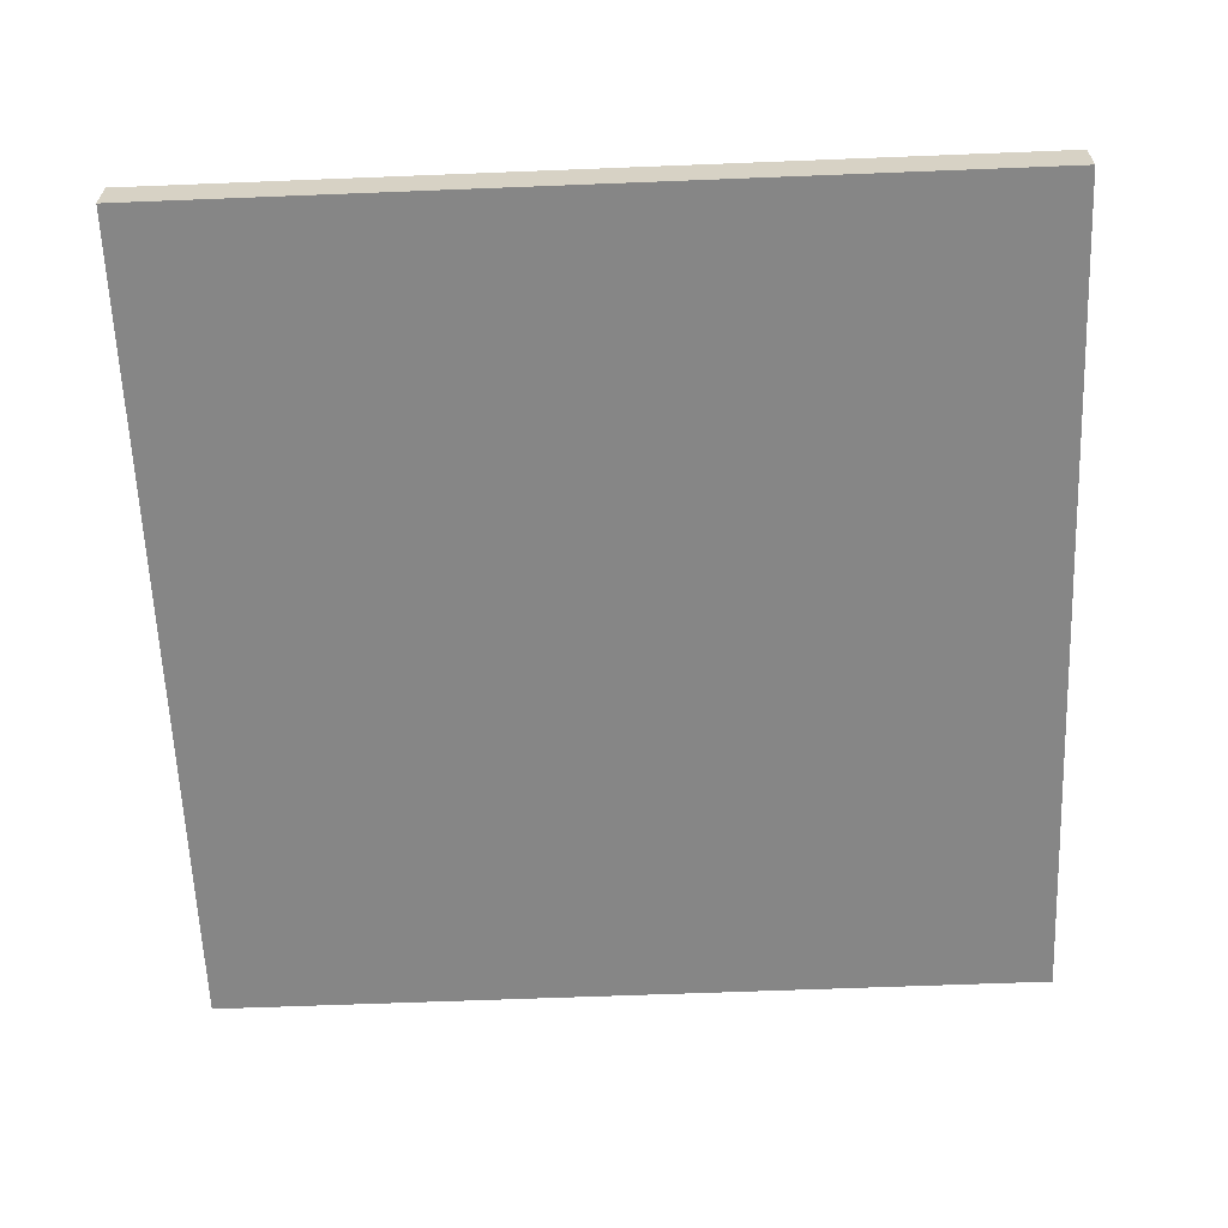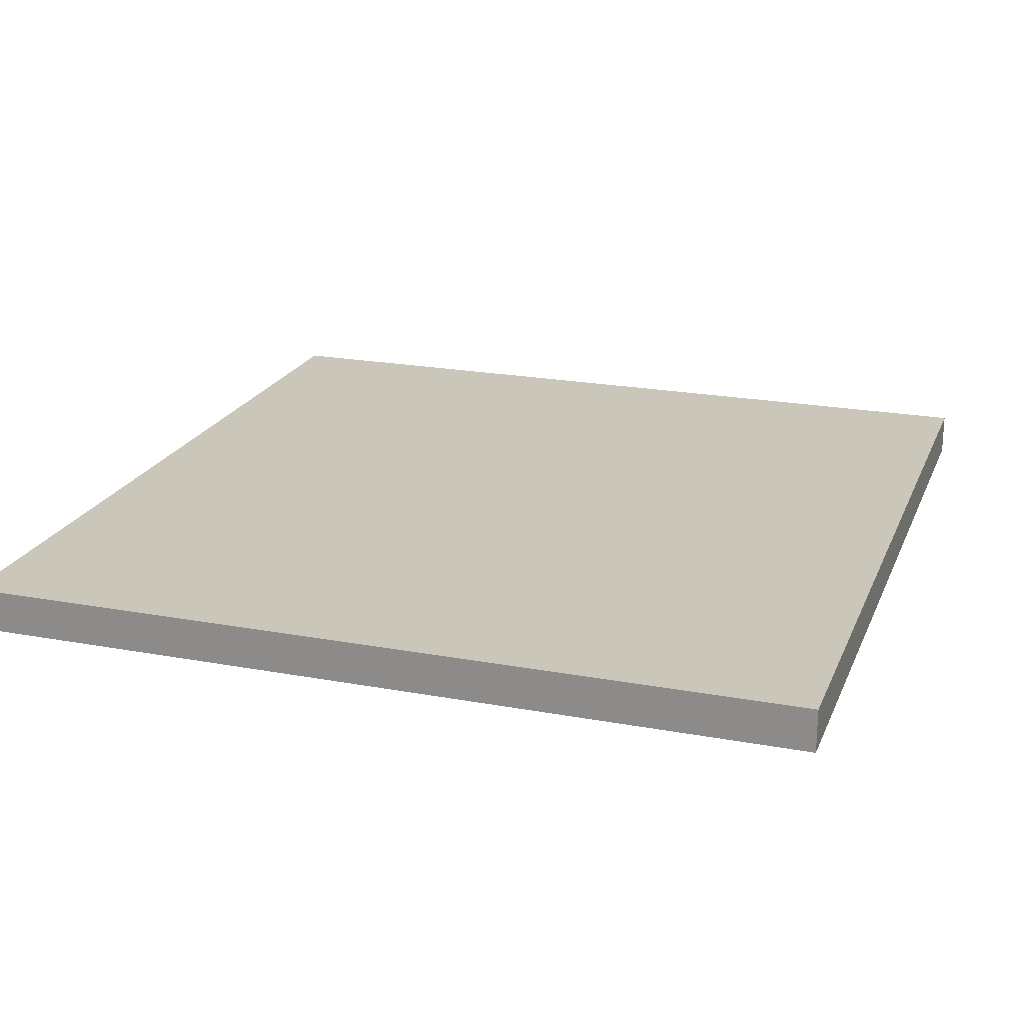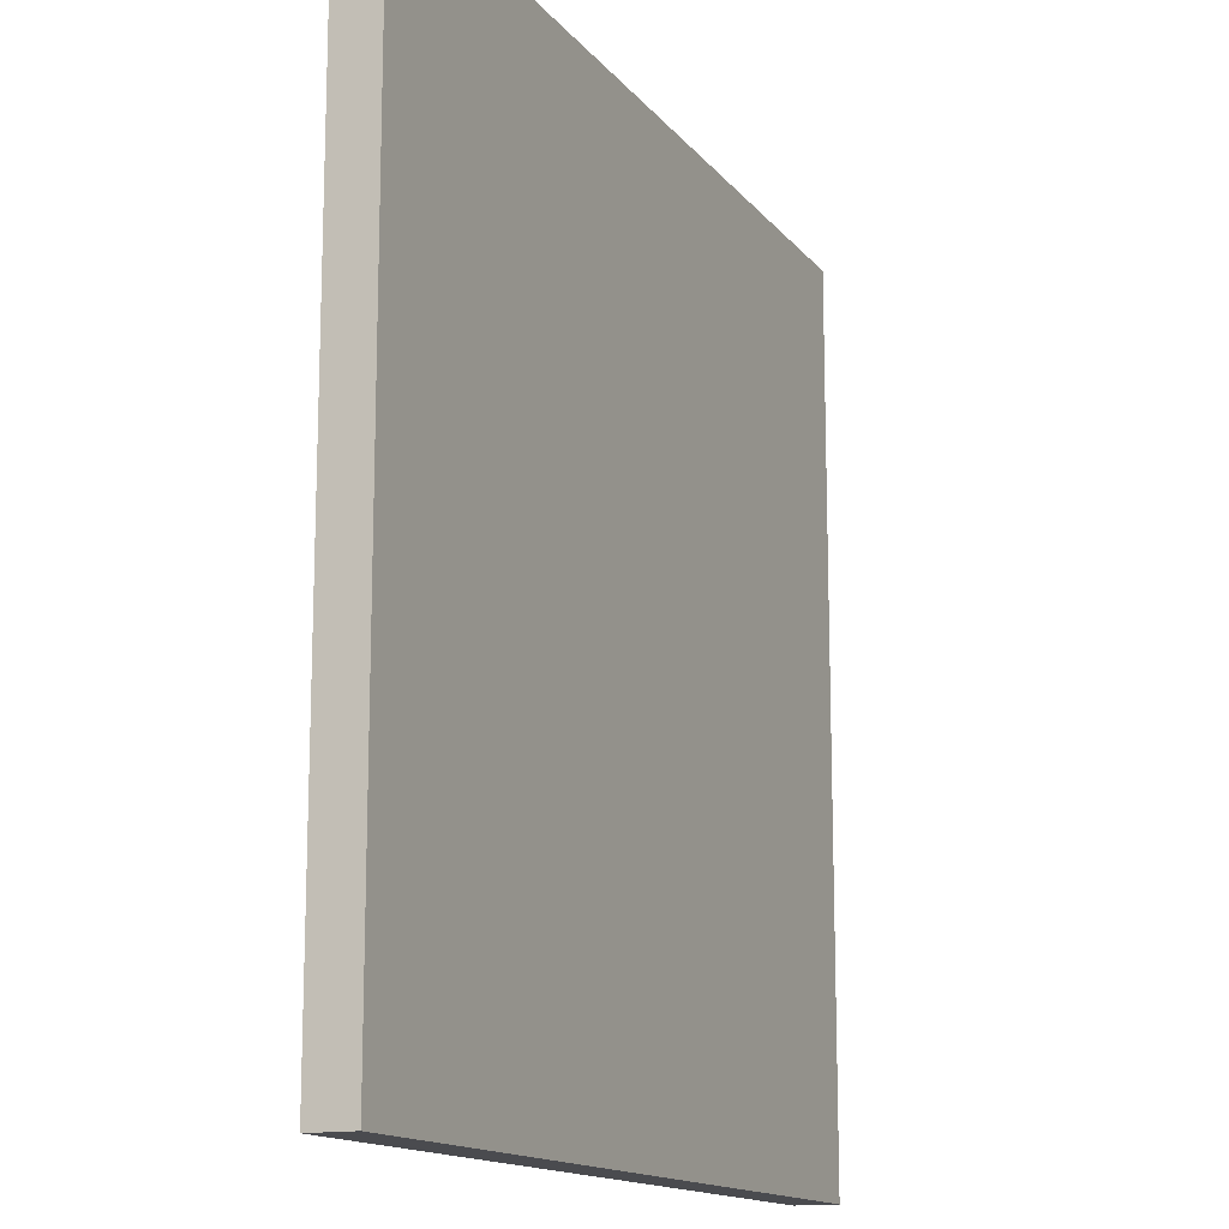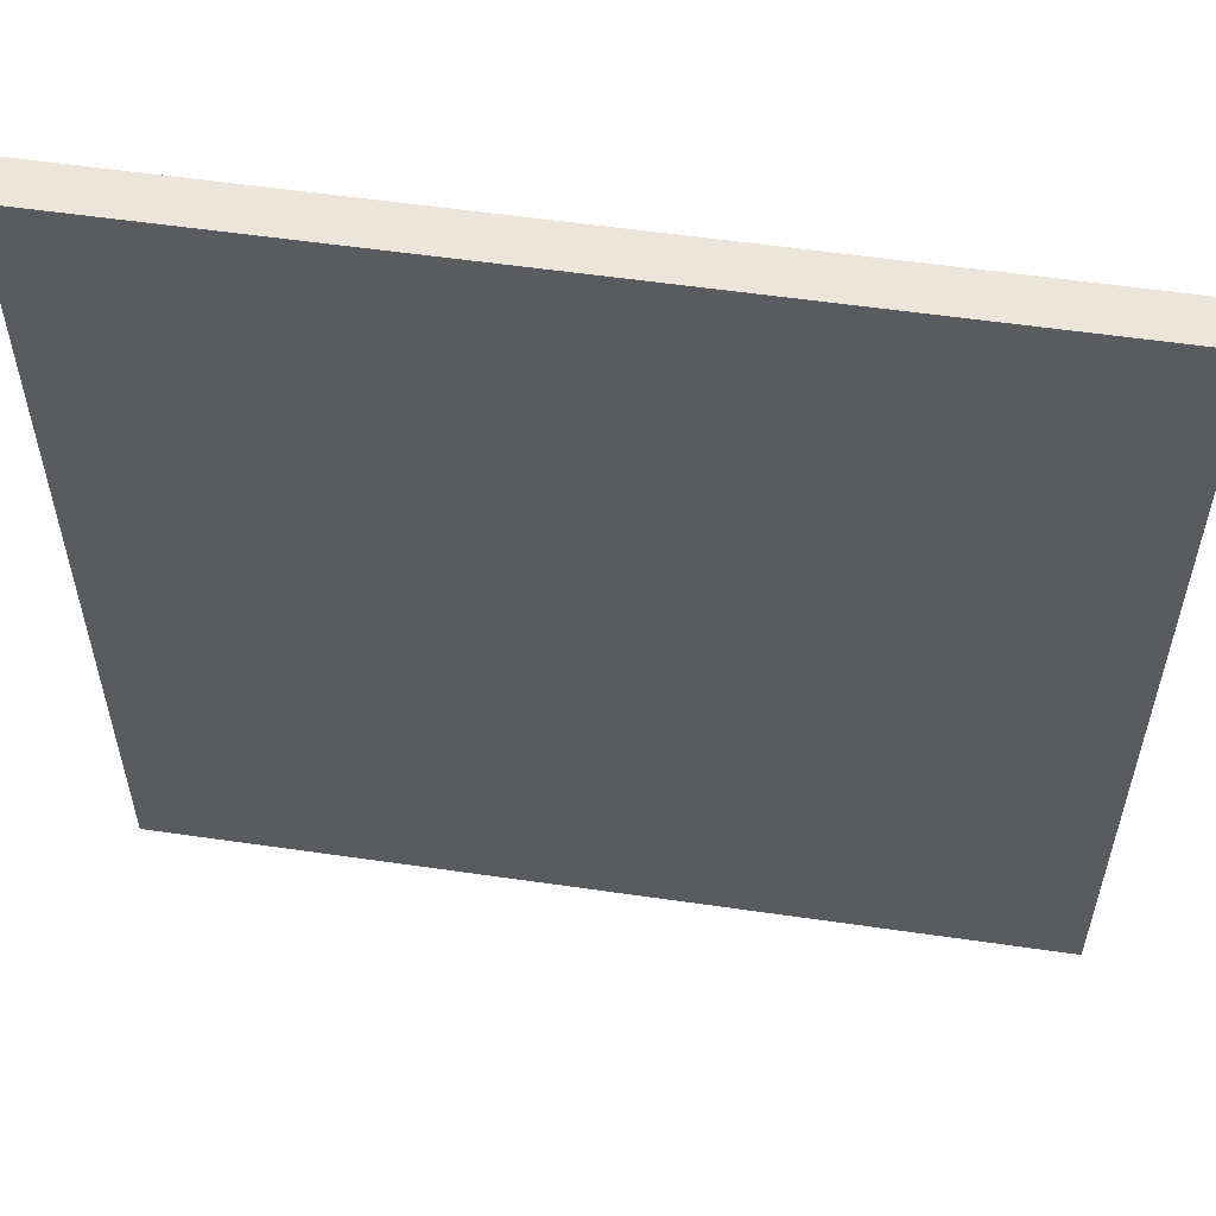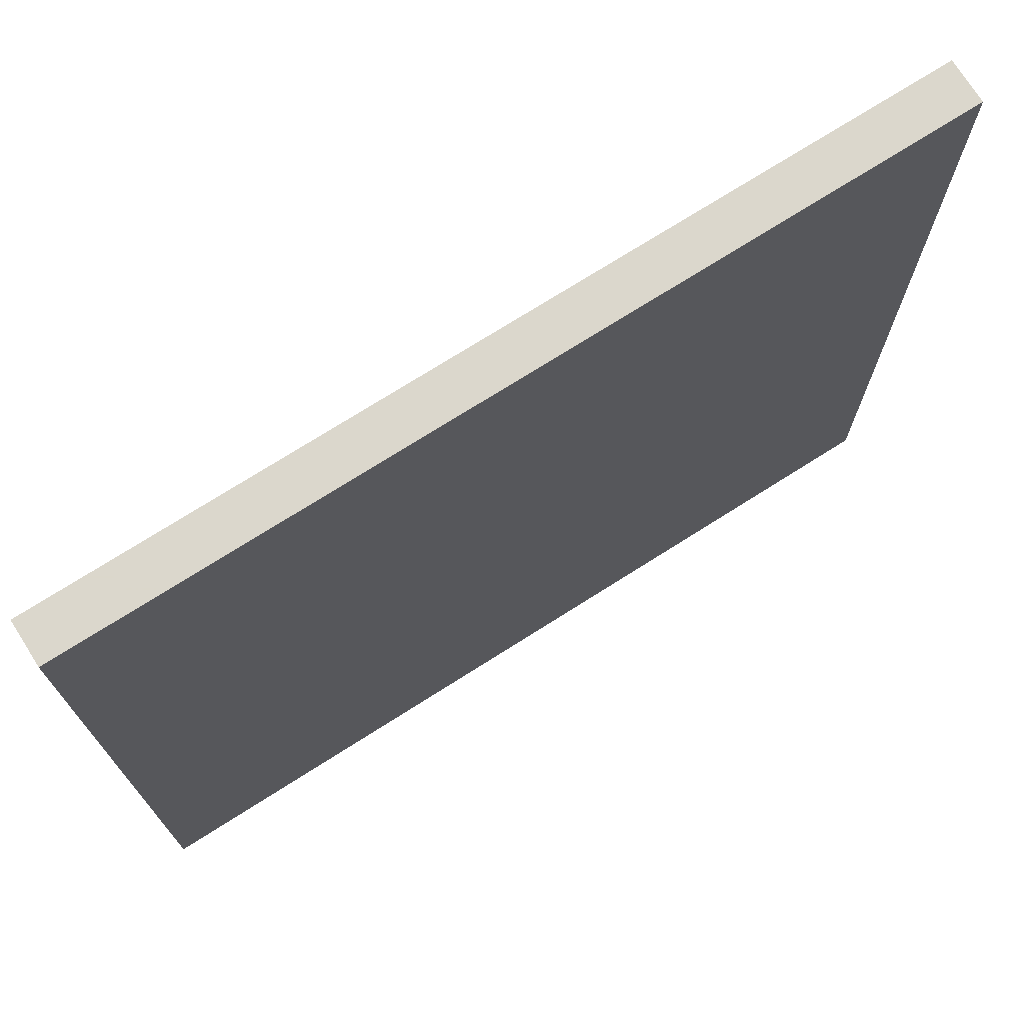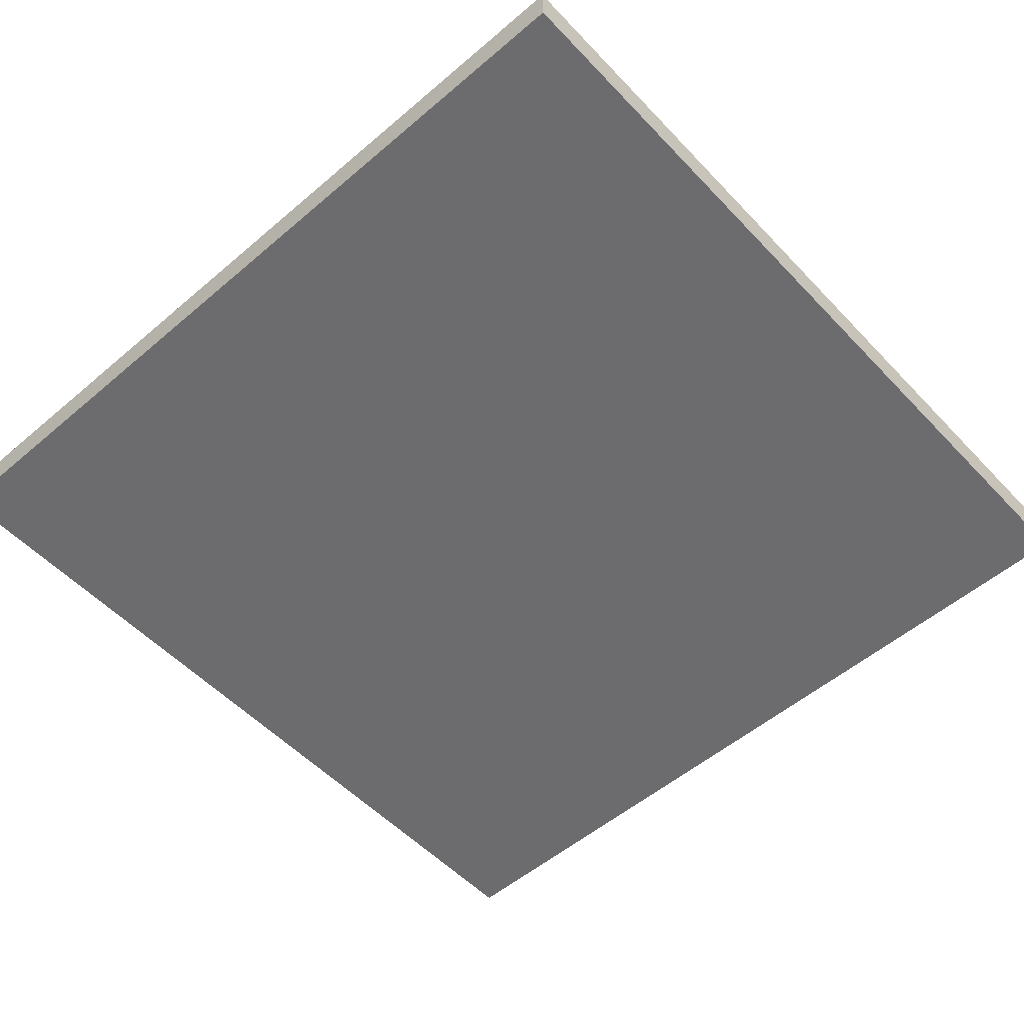
<metadata>
{"format":"obj","ext":"obj","renderer":"f3d","projection":"perspective","resolution":1024,"background":"white","views":[{"elev":-62.1,"azim":92.3,"up":"+Y"},{"elev":21.1,"azim":18.4,"up":"+Y"},{"elev":-14.3,"azim":-65.9,"up":"+Z"},{"elev":56.4,"azim":-171.4,"up":"+Z"},{"elev":73.4,"azim":-32.4,"up":"+Z"},{"elev":-53.8,"azim":42.2,"up":"+Y"}]}
</metadata>
<code>
o GreenRug_Mid_01.001
v -76.8 0.09999 23.8
v -76.7 -8e-06 23.8
v -76.8 -8e-06 23.8
v -76.7 0.09999 23.8
v -74.9 -8e-06 23.8
v -74.9 0.09999 23.8
v -74.8 -8e-06 23.8
v -74.8 0.09999 23.8
v -76.8 -8e-06 25.8
v -76.7 -8e-06 25.8
v -76.8 0.09999 25.8
v -74.9 -8e-06 25.8
v -76.7 0.09999 25.8
v -74.8 -8e-06 25.8
v -74.9 0.09999 25.8
v -74.8 0.09999 25.8
v -76.6 -8e-06 24.2
v -76.6 -8e-06 24.3
v -76.6 -8e-06 24.4
v -76.6 -8e-06 24.5
v -76.6 -8e-06 25.1
v -76.6 -8e-06 25.4
v -76.5 -8e-06 24.2
v -76.5 -8e-06 24.3
v -76.5 -8e-06 24.4
v -76.5 -8e-06 24.5
v -76.5 -8e-06 24.6
v -76.5 -8e-06 25
v -76.5 -8e-06 25.1
v -76.5 -8e-06 25.4
v -76.4 -8e-06 24.2
v -76.4 -8e-06 24.3
v -76.4 -8e-06 24.5
v -76.4 -8e-06 24.6
v -76.4 -8e-06 25
v -76.4 -8e-06 25.1
v -76.3 -8e-06 24.1
v -76.3 -8e-06 24.2
v -76.3 -8e-06 24.3
v -76.3 -8e-06 24.4
v -76.2 -8e-06 24.1
v -76.2 -8e-06 24.2
v -75.7 -8e-06 25.3
v -75.7 -8e-06 25.4
v -75.7 -8e-06 25.5
v -75.6 -8e-06 25.3
v -75.6 -8e-06 25.4
v -75.6 -8e-06 25.5
v -75.6 -8e-06 25.6
v -75.5 -8e-06 25.3
v -75.5 -8e-06 25.4
v -75.5 -8e-06 25.5
v -75.5 -8e-06 25.6
v -75.4 -8e-06 25.4
v -75.4 -8e-06 25.5
v -75.2 -8e-06 24.5
v -75.2 -8e-06 24.6
v -75.2 -8e-06 25
v -75.2 -8e-06 25.1
v -75.1 -8e-06 24.2
v -75.1 -8e-06 24.5
v -75.1 -8e-06 24.6
v -75.1 -8e-06 25
v -75.1 -8e-06 25.1
v -75.1 -8e-06 25.4
v -75 -8e-06 24.2
v -75 -8e-06 24.5
v -75 -8e-06 25.1
v -75 -8e-06 25.4
v -76.6 0.09999 24.2
v -76.6 0.09999 24.3
v -76.6 0.09999 24.4
v -76.6 0.09999 24.5
v -76.6 0.09999 25.1
v -76.6 0.09999 25.4
v -76.5 0.09999 24.2
v -76.5 0.09999 24.3
v -76.5 0.09999 24.4
v -76.5 0.09999 24.5
v -76.5 0.09999 24.6
v -76.5 0.09999 25
v -76.5 0.09999 25.1
v -76.5 0.09999 25.4
v -76.4 0.09999 24.2
v -76.4 0.09999 24.3
v -76.4 0.09999 24.5
v -76.4 0.09999 24.6
v -76.4 0.09999 25
v -76.4 0.09999 25.1
v -76.3 0.09999 24.1
v -76.3 0.09999 24.2
v -76.3 0.09999 24.3
v -76.3 0.09999 24.4
v -76.2 0.09999 24.1
v -76.2 0.09999 24.2
v -75.7 0.09999 25.3
v -75.7 0.09999 25.4
v -75.7 0.09999 25.5
v -75.6 0.09999 25.3
v -75.6 0.09999 25.4
v -75.6 0.09999 25.5
v -75.6 0.09999 25.6
v -75.5 0.09999 25.3
v -75.5 0.09999 25.4
v -75.5 0.09999 25.5
v -75.5 0.09999 25.6
v -75.4 0.09999 25.4
v -75.4 0.09999 25.5
v -75.2 0.09999 24.5
v -75.2 0.09999 24.6
v -75.2 0.09999 25
v -75.2 0.09999 25.1
v -75.1 0.09999 24.2
v -75.1 0.09999 24.5
v -75.1 0.09999 24.6
v -75.1 0.09999 25
v -75.1 0.09999 25.1
v -75.1 0.09999 25.4
v -75 0.09999 24.2
v -75 0.09999 24.5
v -75 0.09999 25.1
v -75 0.09999 25.4
f 1 2 3
f 4 5 2
f 4 2 1
f 6 7 5
f 6 5 4
f 8 7 6
f 9 10 11
f 10 12 13
f 11 10 13
f 12 14 15
f 13 12 15
f 15 14 16
f 9 1 3
f 11 1 9
f 7 8 14
f 14 8 16
f 2 9 3
f 10 9 2
f 17 10 2
f 18 10 17
f 19 10 18
f 20 10 19
f 21 10 20
f 22 10 21
f 23 17 2
f 23 18 17
f 24 19 18
f 24 18 23
f 25 20 19
f 25 19 24
f 26 21 20
f 26 20 25
f 27 21 26
f 28 21 27
f 29 22 21
f 29 21 28
f 30 10 22
f 30 22 29
f 31 23 2
f 31 24 23
f 32 25 24
f 32 24 31
f 33 26 25
f 33 27 26
f 34 28 27
f 34 27 33
f 35 29 28
f 35 28 34
f 36 30 29
f 36 29 35
f 37 31 2
f 38 32 31
f 38 31 37
f 39 25 32
f 39 32 38
f 40 34 33
f 40 25 39
f 40 33 25
f 40 36 35
f 40 35 34
f 41 37 2
f 41 38 37
f 42 39 38
f 42 38 41
f 42 40 39
f 43 36 40
f 43 40 42
f 43 42 41
f 43 30 36
f 44 10 30
f 44 30 43
f 45 10 44
f 46 43 41
f 46 44 43
f 47 45 44
f 47 44 46
f 48 10 45
f 48 45 47
f 49 10 48
f 50 47 46
f 50 46 41
f 51 48 47
f 51 47 50
f 52 49 48
f 52 48 51
f 53 10 49
f 53 49 52
f 54 52 51
f 54 51 50
f 55 53 52
f 55 52 54
f 56 54 50
f 56 50 41
f 56 55 54
f 57 55 56
f 58 55 57
f 59 55 58
f 60 56 41
f 61 57 56
f 61 56 60
f 62 58 57
f 62 57 61
f 63 59 58
f 63 58 62
f 64 55 59
f 64 59 63
f 65 55 64
f 66 60 41
f 66 61 60
f 67 63 62
f 67 61 66
f 67 62 61
f 67 64 63
f 68 65 64
f 68 64 67
f 69 55 65
f 69 65 68
f 5 41 2
f 5 66 41
f 5 69 68
f 5 67 66
f 5 68 67
f 12 55 69
f 12 69 5
f 12 10 53
f 12 53 55
f 7 12 5
f 14 12 7
f 1 11 4
f 4 11 13
f 4 13 70
f 70 13 71
f 71 13 72
f 72 13 73
f 73 13 74
f 74 13 75
f 4 70 76
f 70 71 76
f 71 72 77
f 76 71 77
f 72 73 78
f 77 72 78
f 73 74 79
f 78 73 79
f 79 74 80
f 80 74 81
f 74 75 82
f 81 74 82
f 75 13 83
f 82 75 83
f 4 76 84
f 76 77 84
f 77 78 85
f 84 77 85
f 78 79 86
f 79 80 86
f 80 81 87
f 86 80 87
f 81 82 88
f 87 81 88
f 82 83 89
f 88 82 89
f 4 84 90
f 84 85 91
f 90 84 91
f 85 78 92
f 91 85 92
f 86 87 93
f 92 78 93
f 78 86 93
f 88 89 93
f 87 88 93
f 4 90 94
f 90 91 94
f 91 92 95
f 94 91 95
f 92 93 95
f 93 89 96
f 95 93 96
f 94 95 96
f 89 83 96
f 83 13 97
f 96 83 97
f 97 13 98
f 94 96 99
f 96 97 99
f 97 98 100
f 99 97 100
f 98 13 101
f 100 98 101
f 101 13 102
f 99 100 103
f 94 99 103
f 100 101 104
f 103 100 104
f 101 102 105
f 104 101 105
f 102 13 106
f 105 102 106
f 104 105 107
f 103 104 107
f 105 106 108
f 107 105 108
f 103 107 109
f 94 103 109
f 107 108 109
f 109 108 110
f 110 108 111
f 111 108 112
f 94 109 113
f 109 110 114
f 113 109 114
f 110 111 115
f 114 110 115
f 111 112 116
f 115 111 116
f 112 108 117
f 116 112 117
f 117 108 118
f 94 113 119
f 113 114 119
f 115 116 120
f 119 114 120
f 114 115 120
f 116 117 120
f 117 118 121
f 120 117 121
f 118 108 122
f 121 118 122
f 4 94 6
f 94 119 6
f 121 122 6
f 119 120 6
f 120 121 6
f 122 108 15
f 6 122 15
f 106 13 15
f 108 106 15
f 6 15 8
f 8 15 16

</code>
